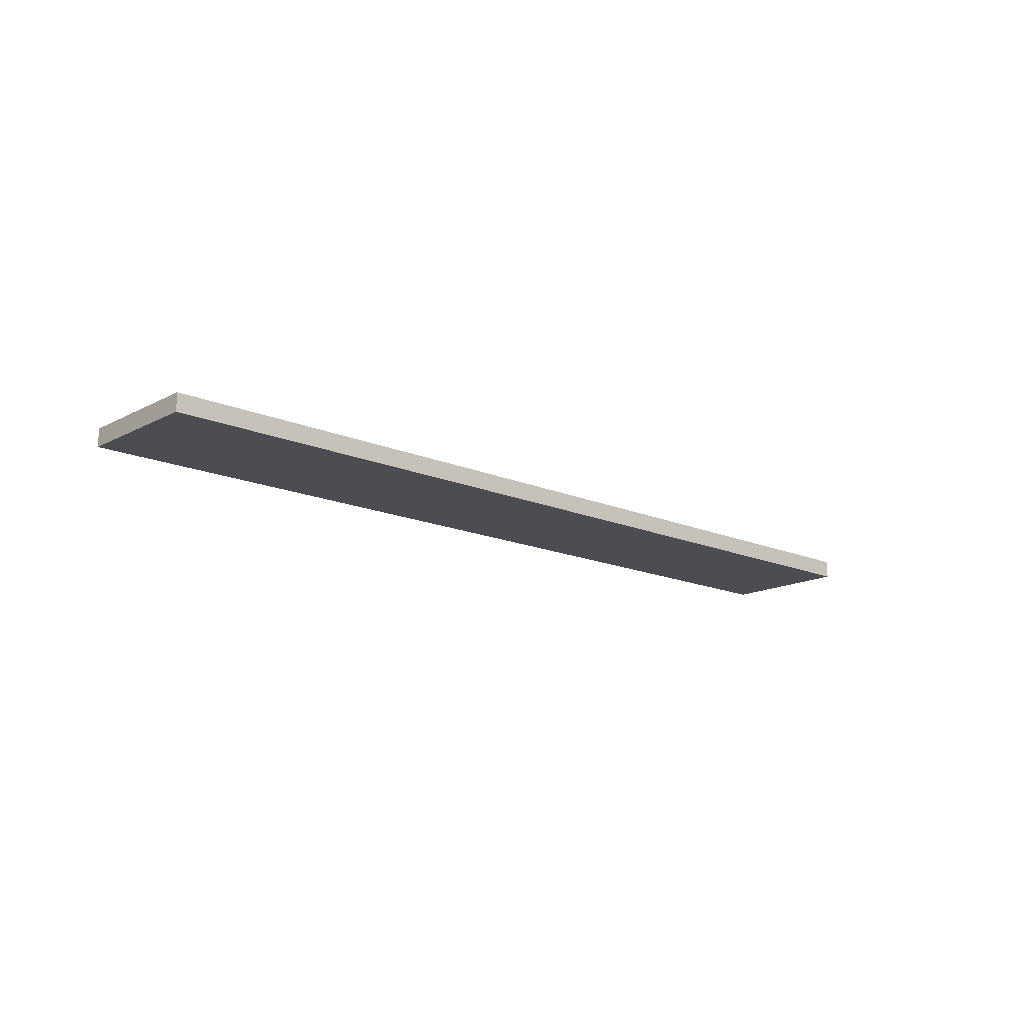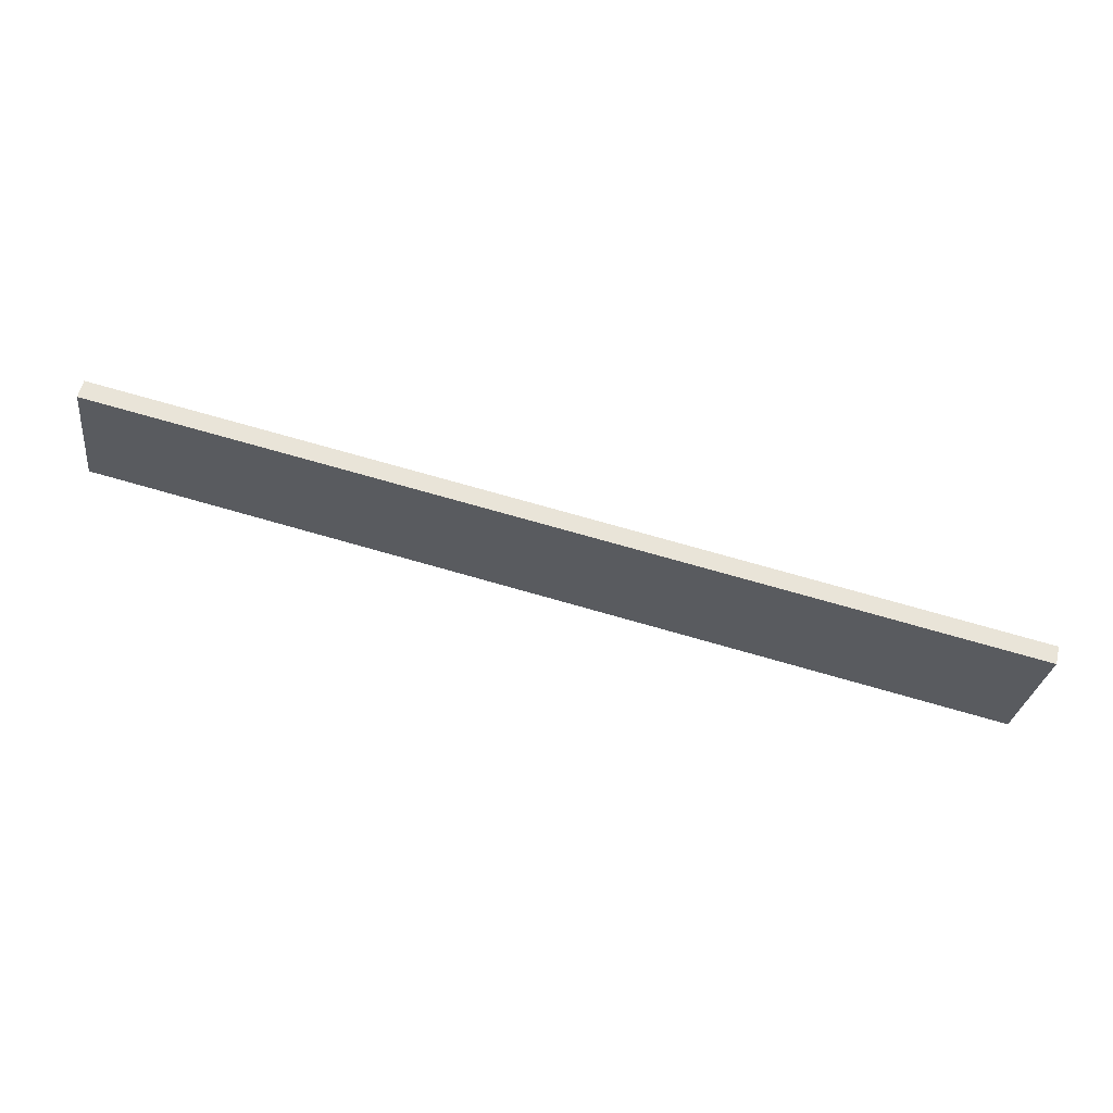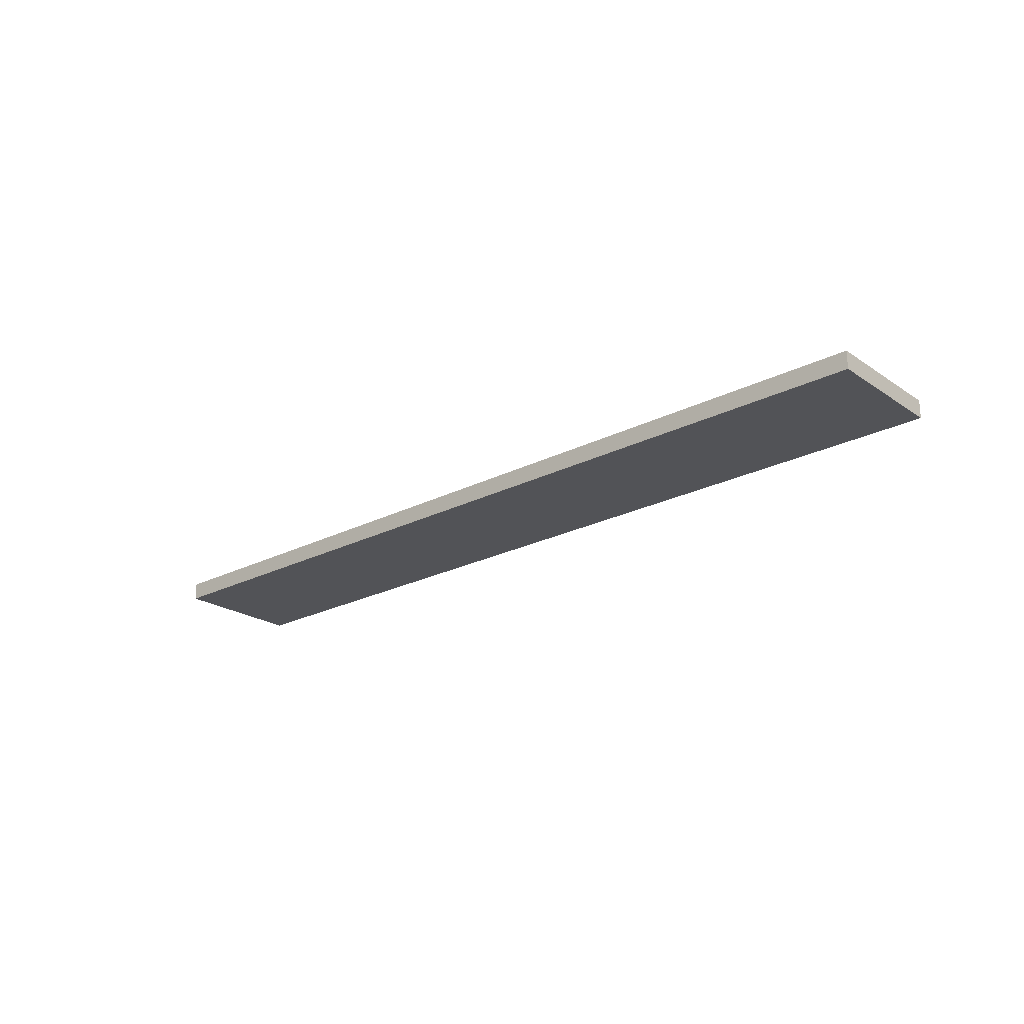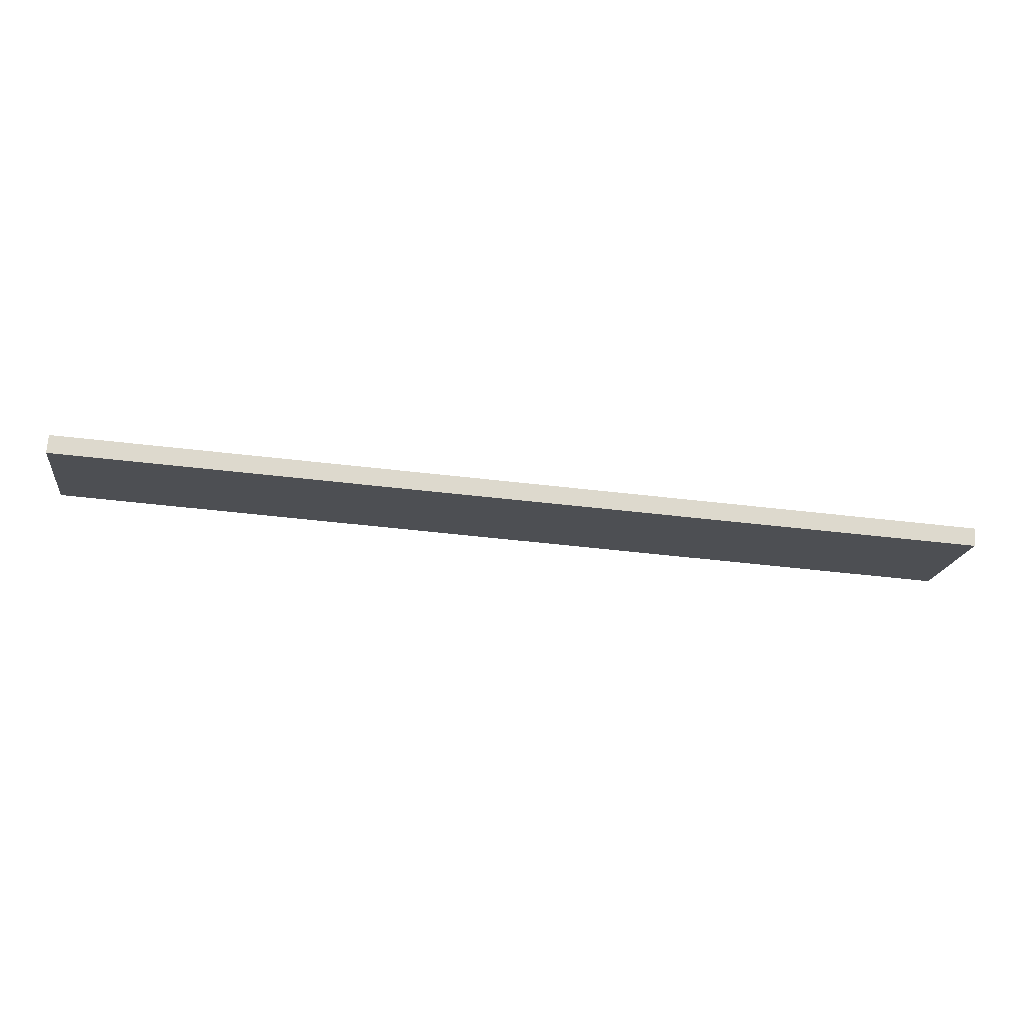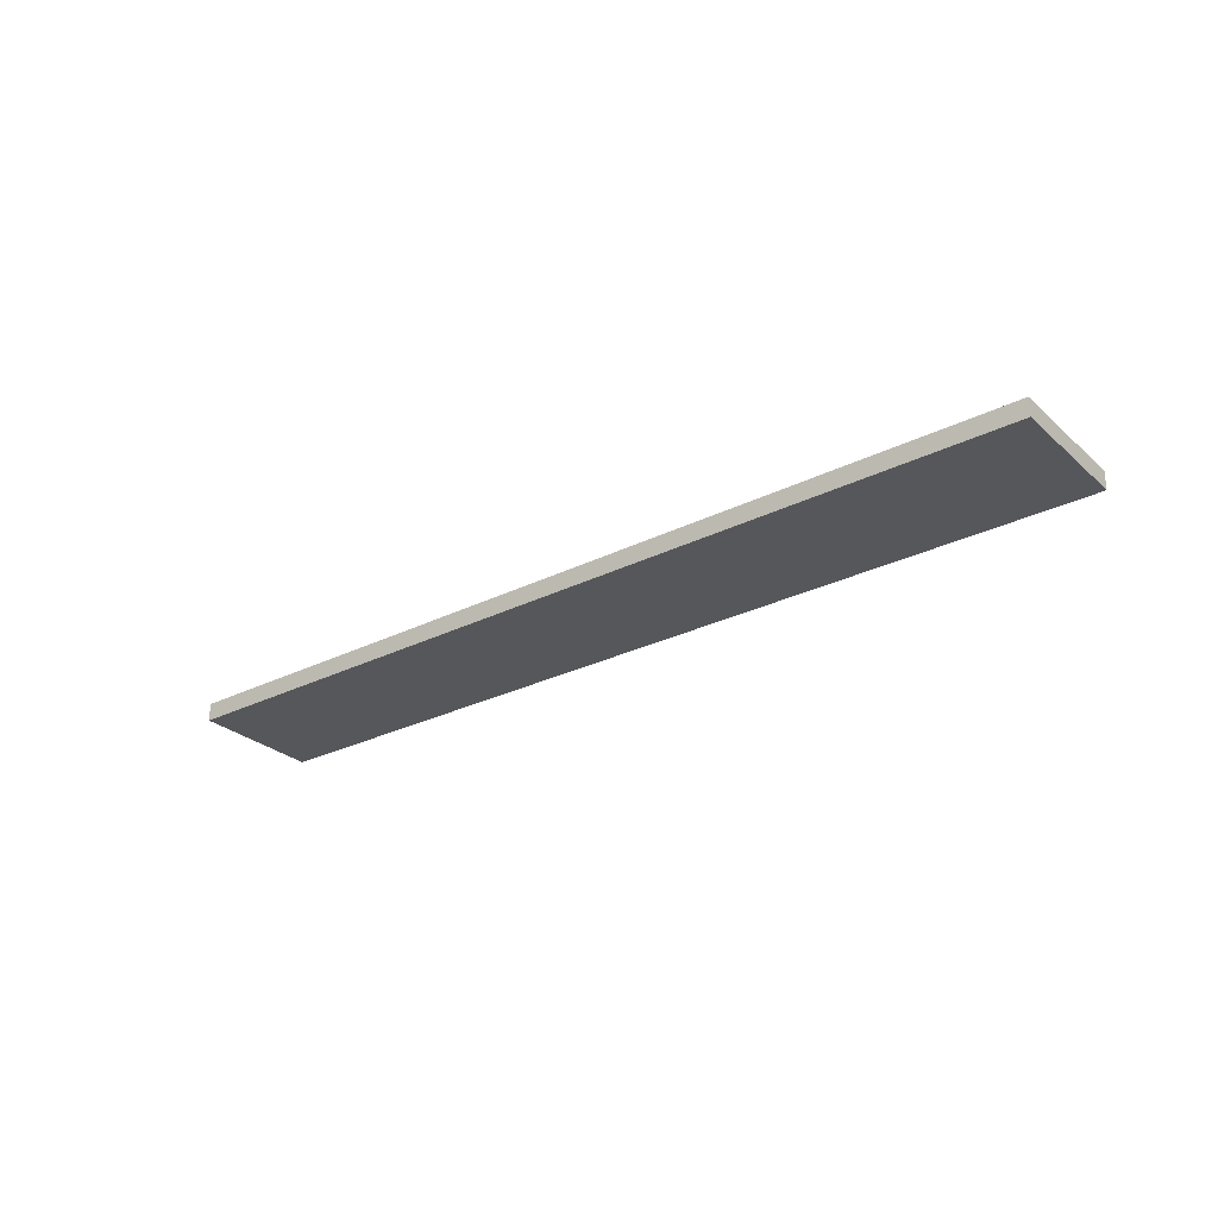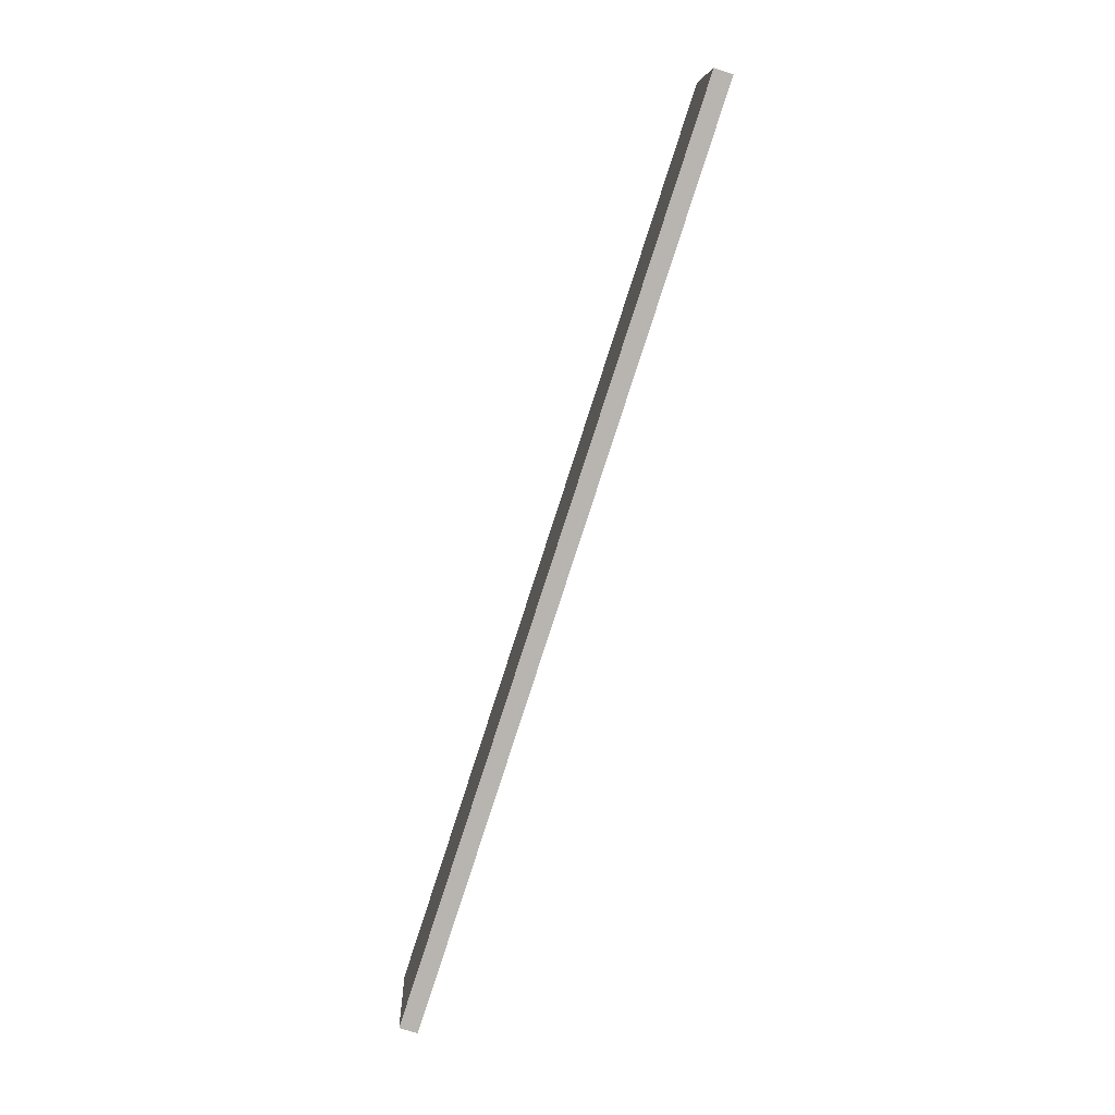
<metadata>
{"format":"obj","ext":"obj","renderer":"f3d","projection":"perspective","resolution":1024,"background":"white","views":[{"elev":-15.9,"azim":144.5,"up":"+Y"},{"elev":60.0,"azim":14.1,"up":"+Z"},{"elev":-22.4,"azim":-131.9,"up":"+Y"},{"elev":72.2,"azim":4.0,"up":"+Z"},{"elev":-27.4,"azim":44.0,"up":"+Y"},{"elev":-75.0,"azim":-108.1,"up":"+Z"}]}
</metadata>
<code>
v -1.88e+04 0 -279.9
v -1.88e+04 12 -279.9
v -1.879e+04 0 -192.7
v -1.879e+04 12 -192.7
v -1.879e+04 0 -192.7
v -1.879e+04 12 -192.7
v -1.819e+04 0 -257.7
v -1.819e+04 12 -257.7
v -1.819e+04 0 -257.7
v -1.819e+04 12 -257.7
v -1.82e+04 0 -346.7
v -1.82e+04 12 -346.7
v -1.82e+04 0 -346.7
v -1.82e+04 12 -346.7
v -1.88e+04 0 -279.9
v -1.88e+04 12 -279.9
v -1.88e+04 0 -279.9
v -1.879e+04 0 -192.7
v -1.819e+04 0 -257.7
v -1.82e+04 0 -346.7
v -1.88e+04 12 -279.9
v -1.879e+04 12 -192.7
v -1.819e+04 12 -257.7
v -1.82e+04 12 -346.7
f 1 3 4
f 5 7 8
f 9 11 12
f 13 15 16
f 18 20 19
f 20 18 17
f 22 23 24
f 24 21 22
f 1 4 2
f 5 8 6
f 9 12 10
f 13 16 14

</code>
